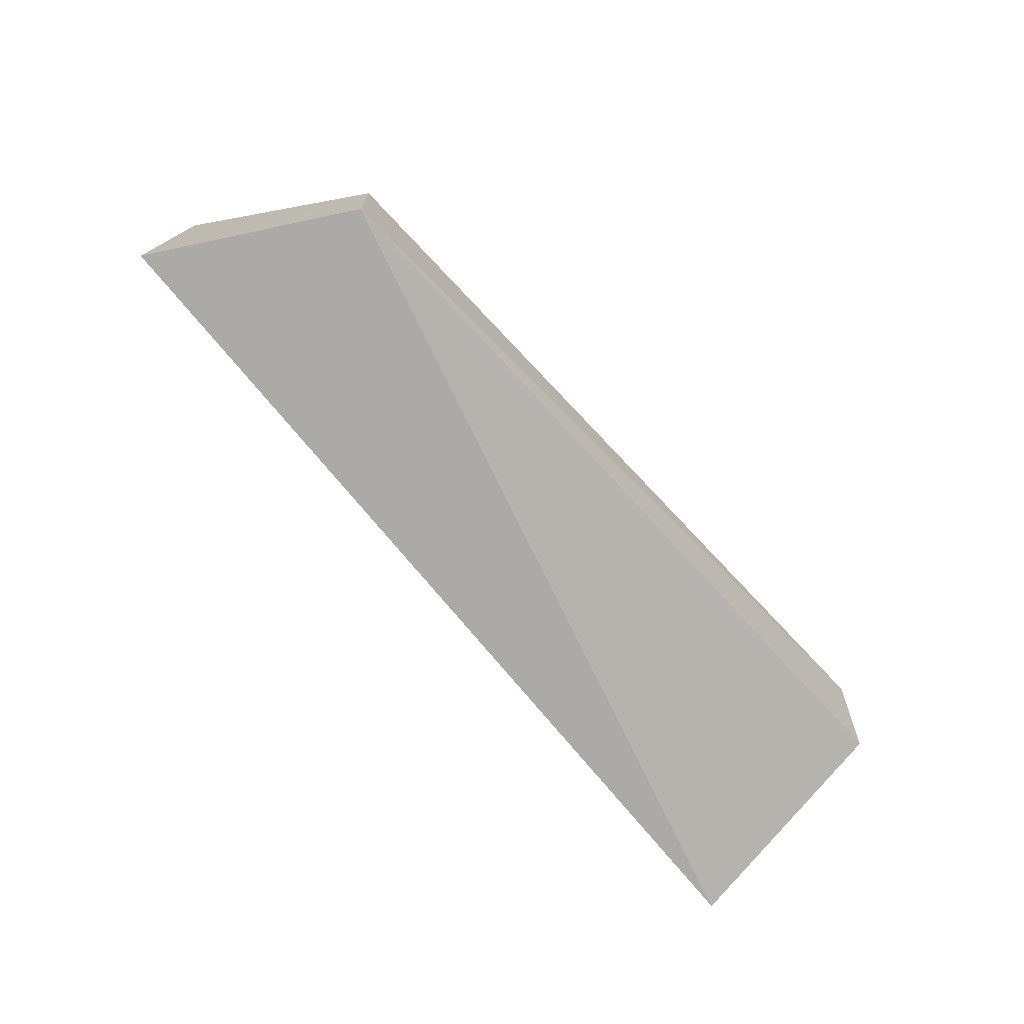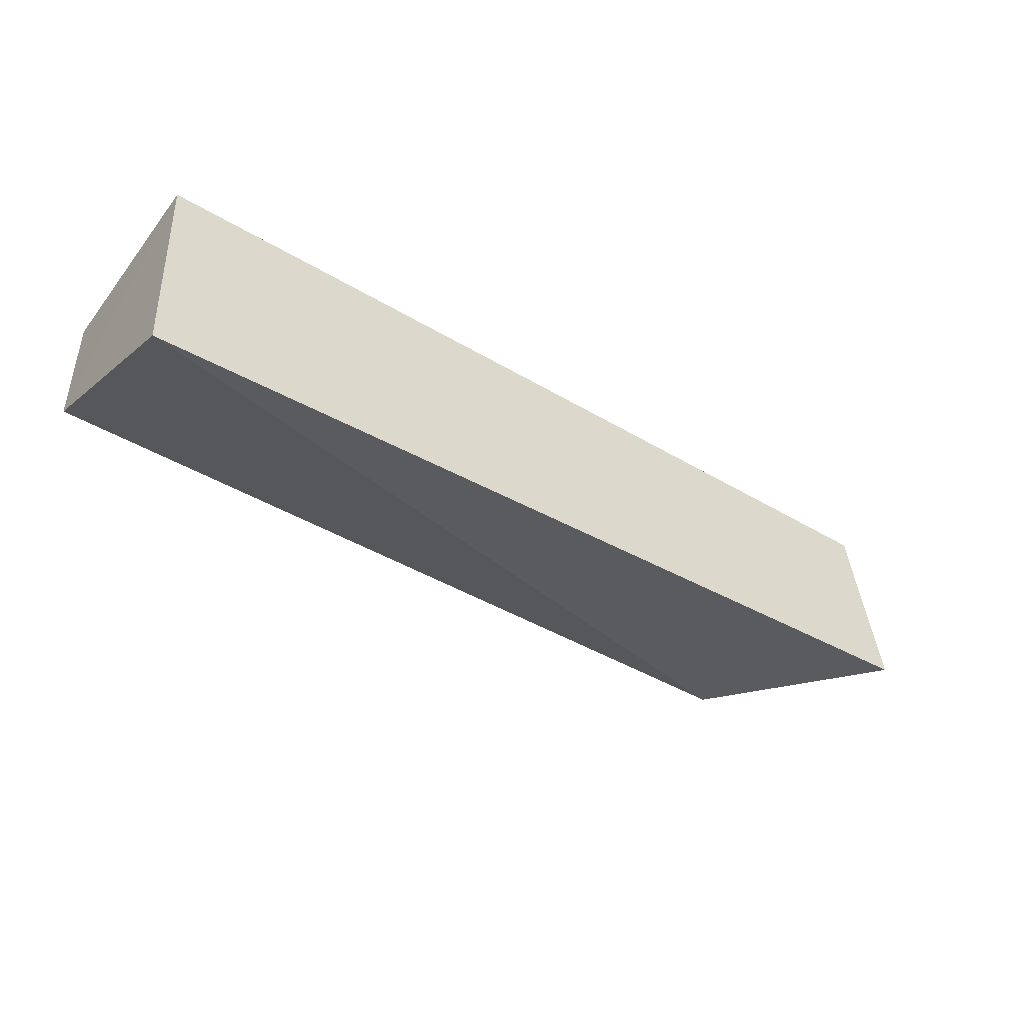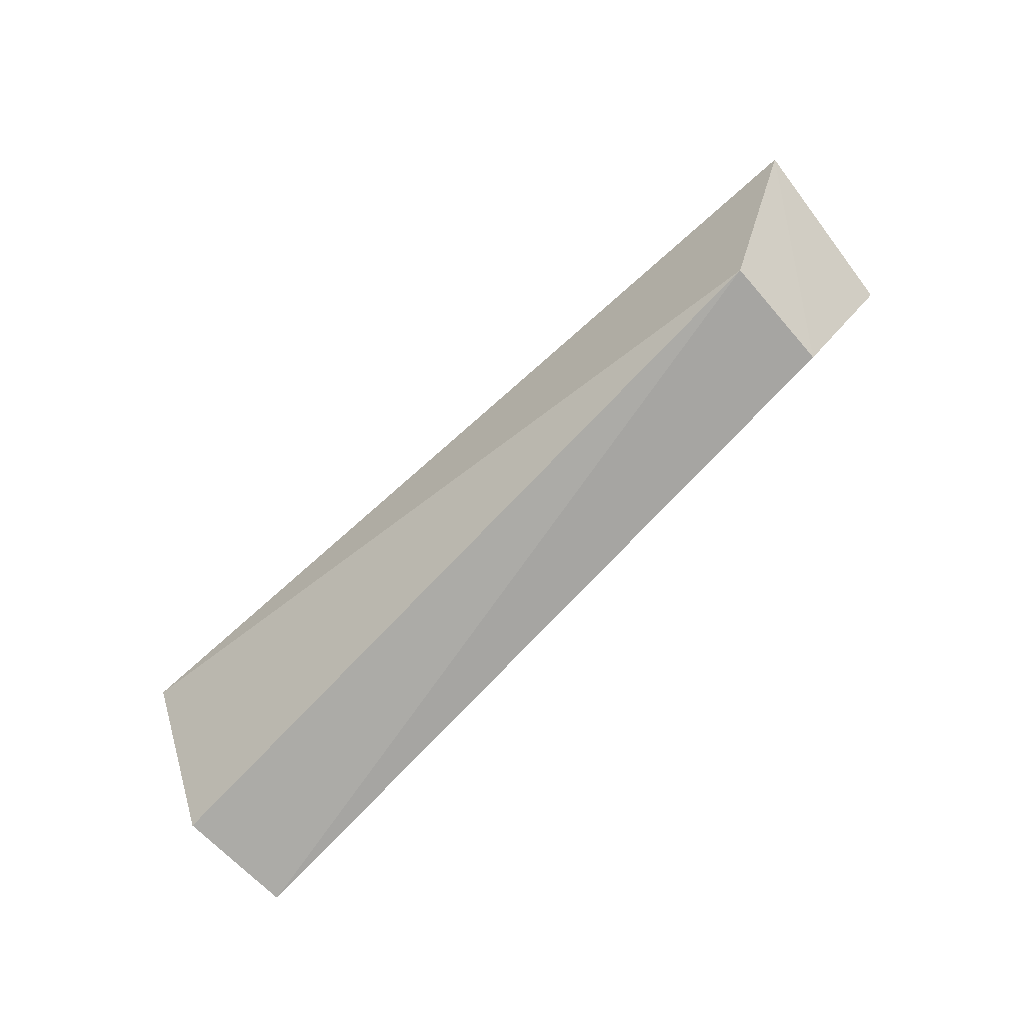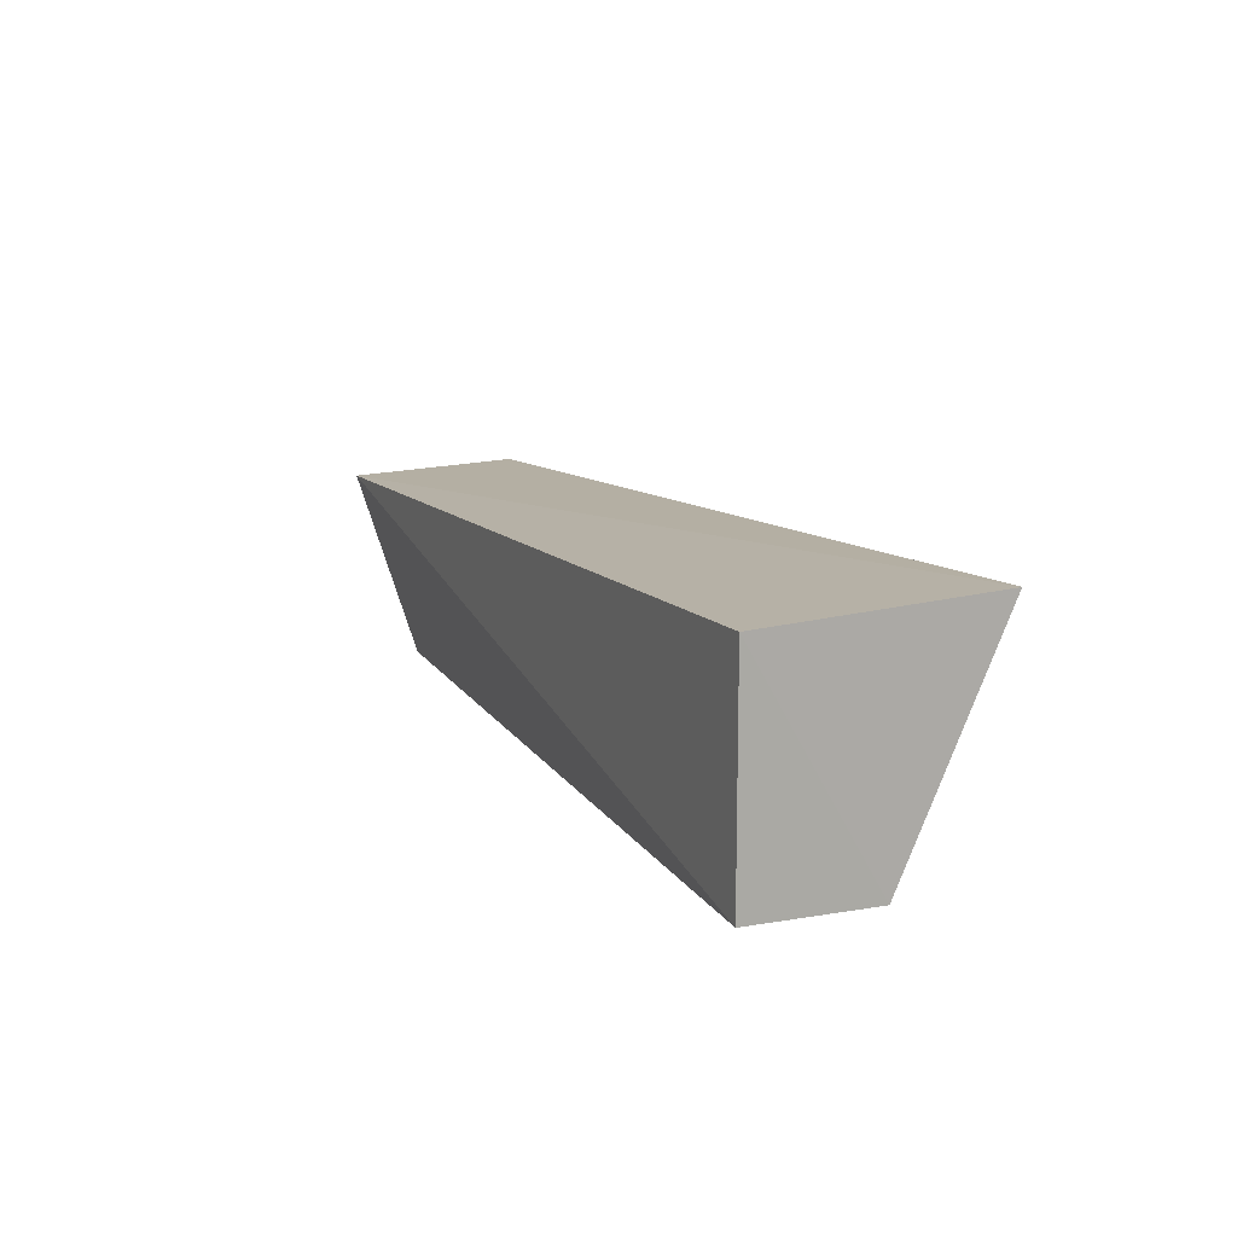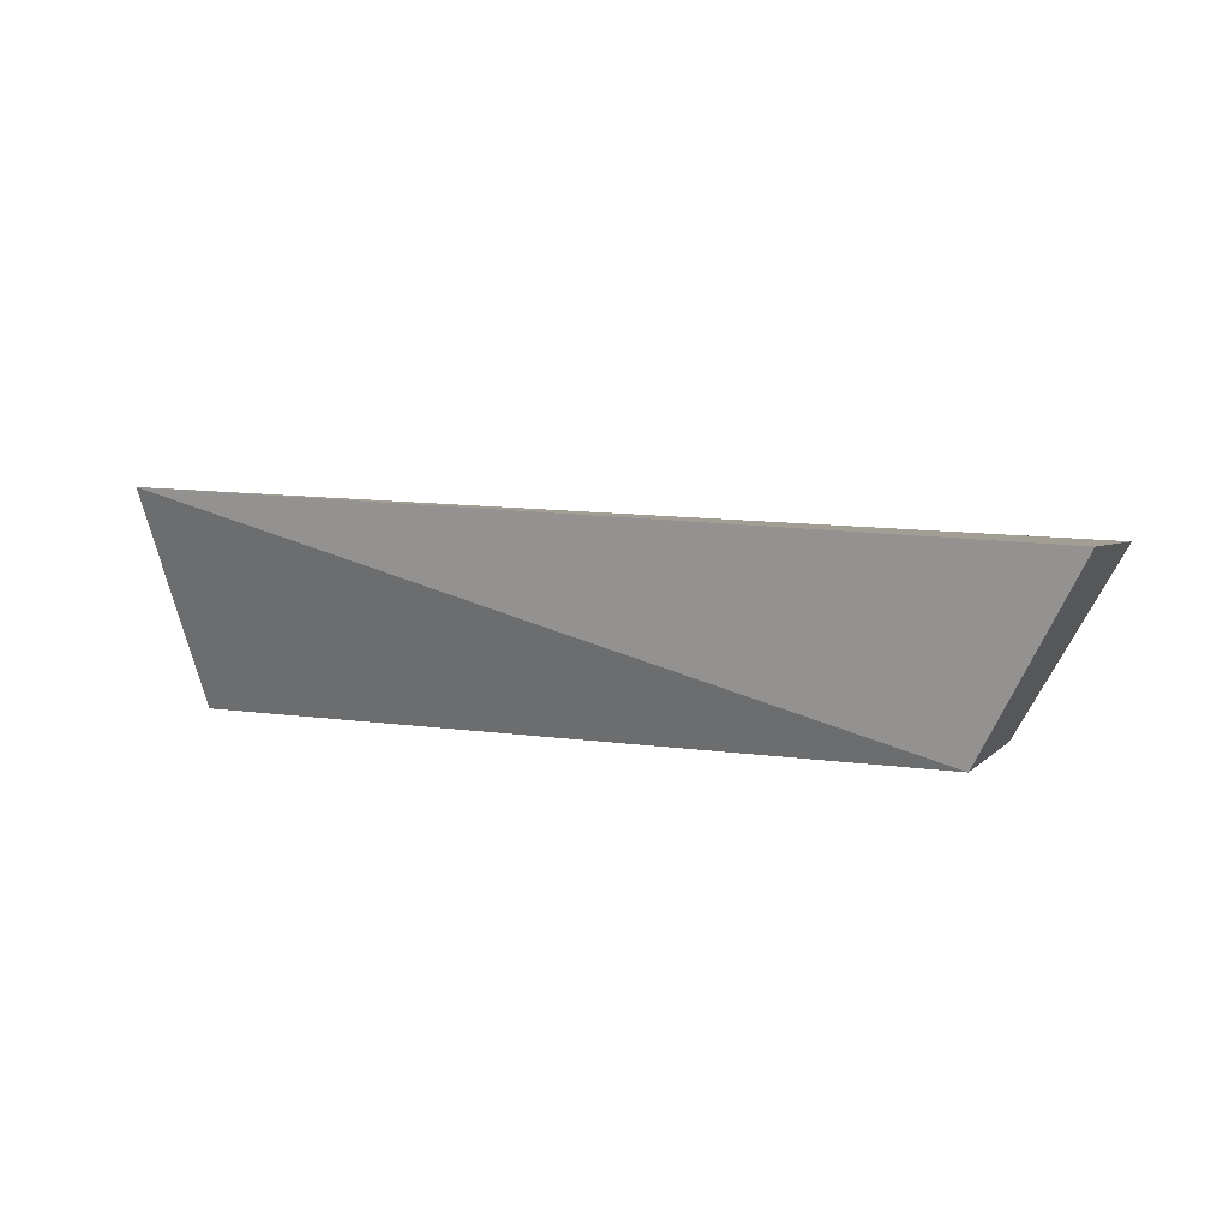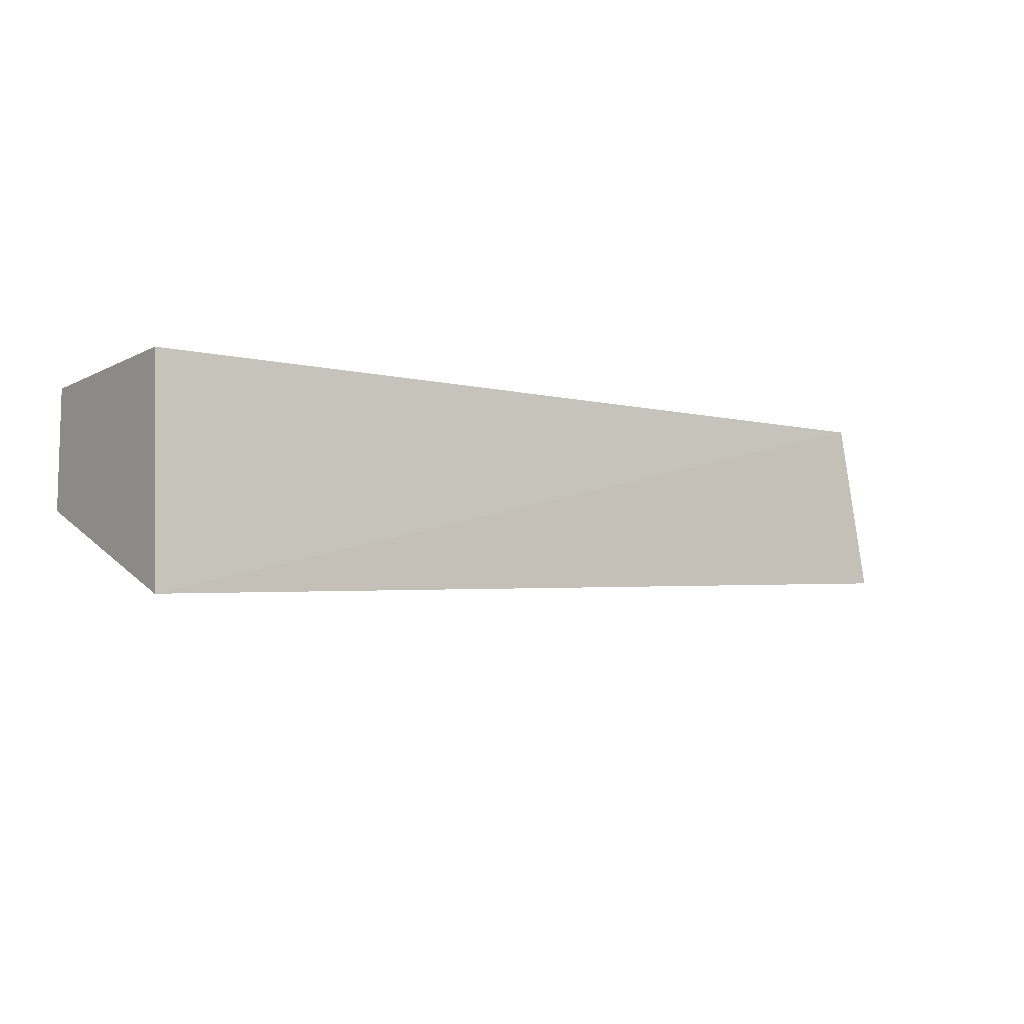
<metadata>
{"format":"obj","ext":"obj","renderer":"f3d","projection":"perspective","resolution":1024,"background":"white","views":[{"elev":-65.4,"azim":-48.7,"up":"+Z"},{"elev":-43.7,"azim":145.2,"up":"+Z"},{"elev":-76.2,"azim":-133.8,"up":"+Y"},{"elev":13.1,"azim":68.6,"up":"+Y"},{"elev":4.5,"azim":-148.5,"up":"+Y"},{"elev":-8.6,"azim":143.8,"up":"+Z"}]}
</metadata>
<code>
v 0.01055 -0.007576 -0.1005
v 0.01055 -0.007576 -0.1611
v 0.0101 0.1051 -0.2109
v -0.4396 0.08442 -0.08452
v -0.3983 -0.007326 -0.161
v 0.01055 0.09848 -0.1005
v -0.3932 -0.002214 -0.1025
v -0.454 0.08613 -0.1744
f 5 2 1
f 5 3 2
f 6 3 4
f 6 4 1
f 6 1 2
f 6 2 3
f 7 5 1
f 7 1 4
f 8 4 3
f 8 3 5
f 8 7 4
f 8 5 7

</code>
